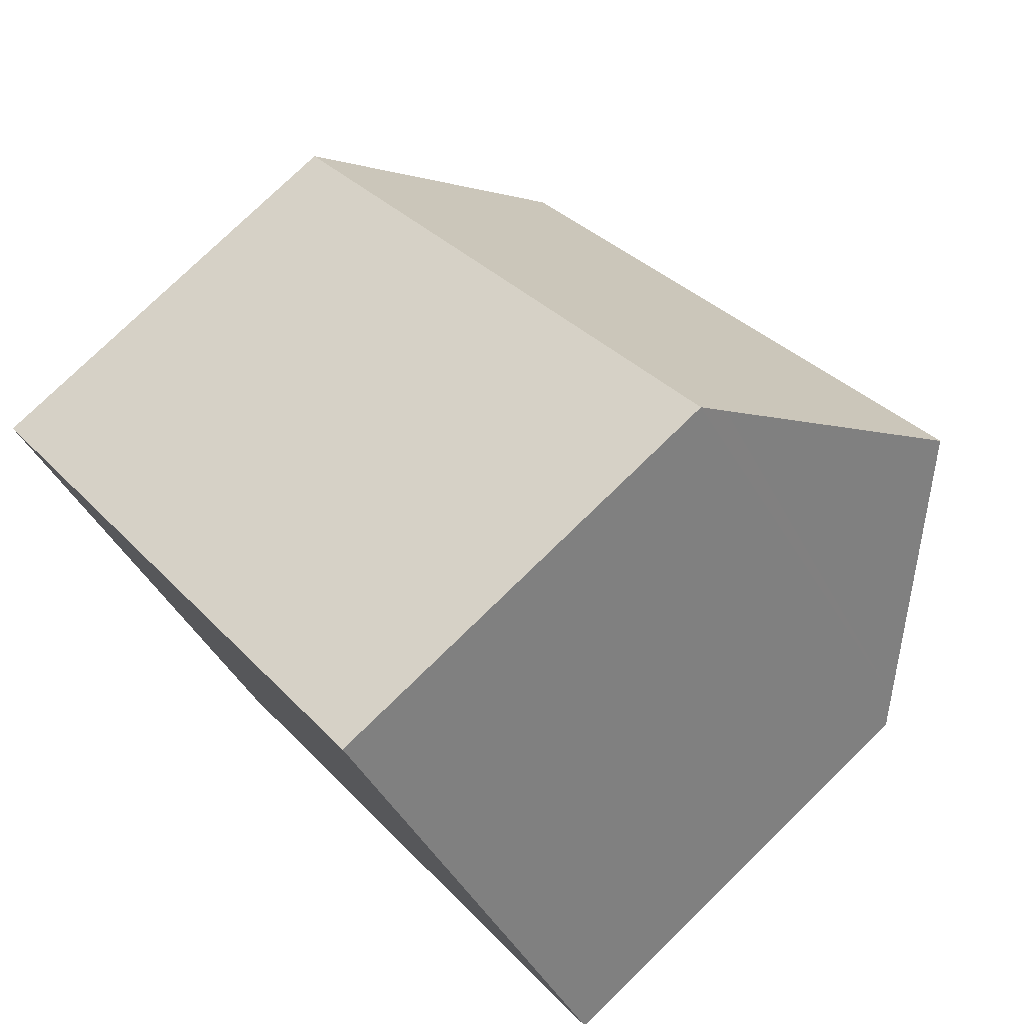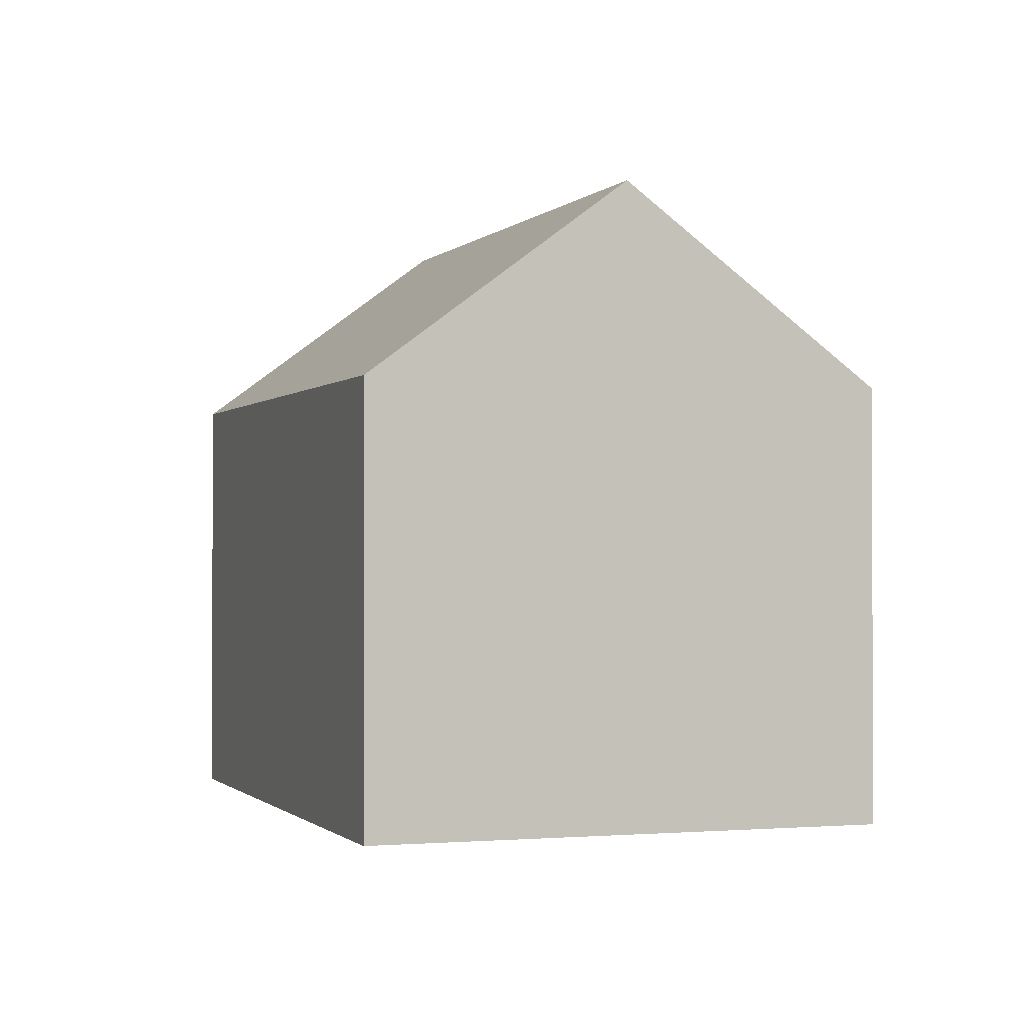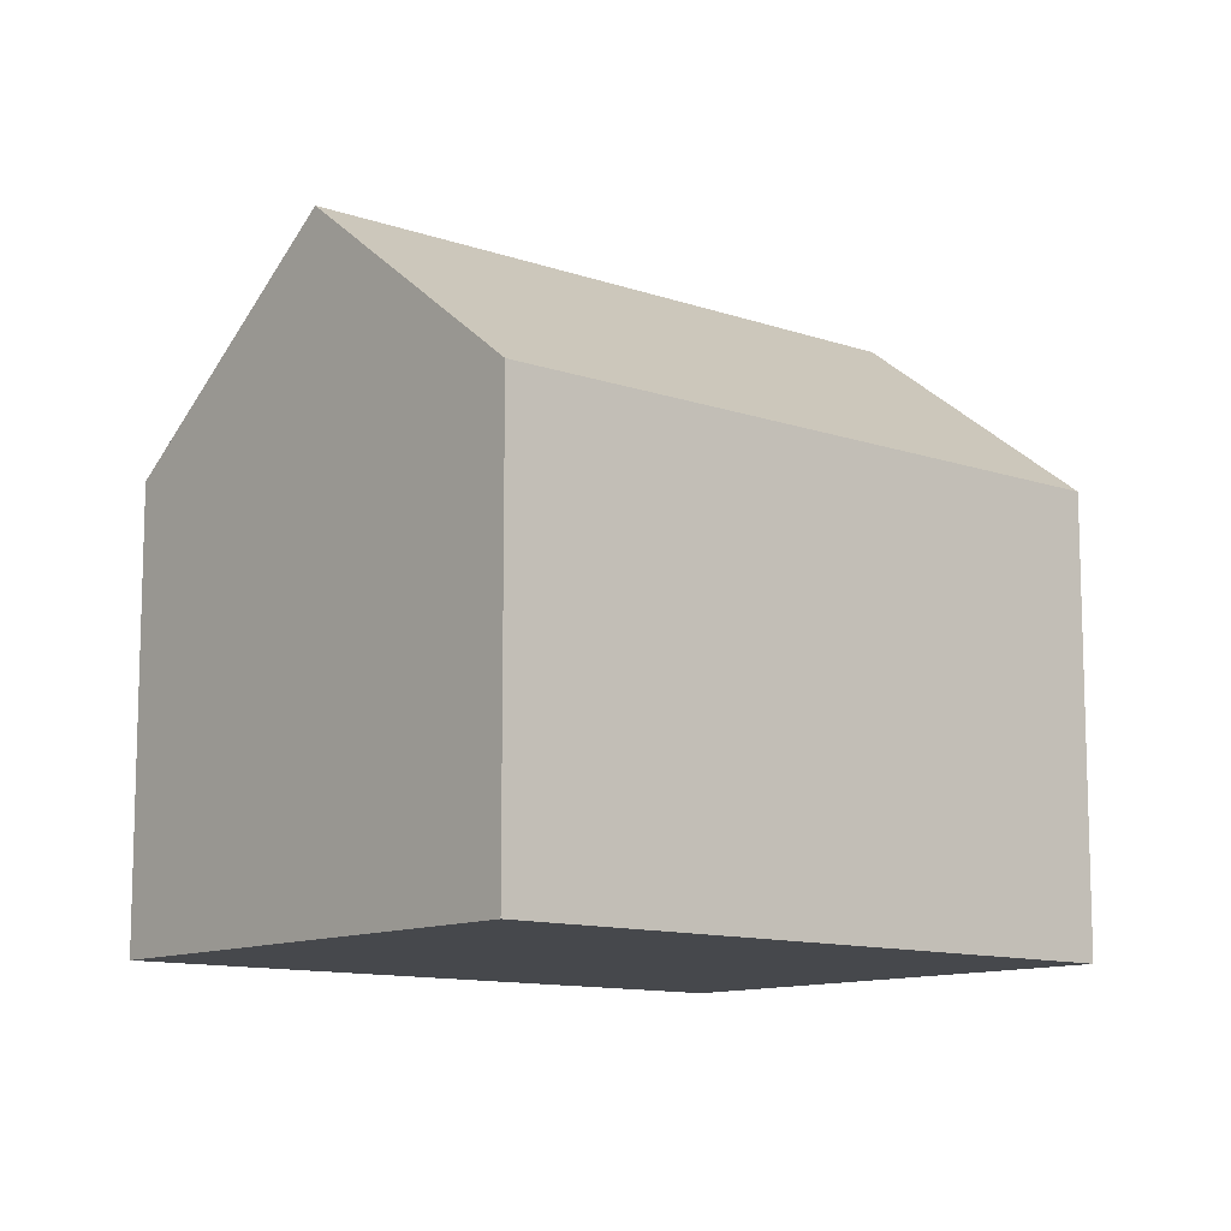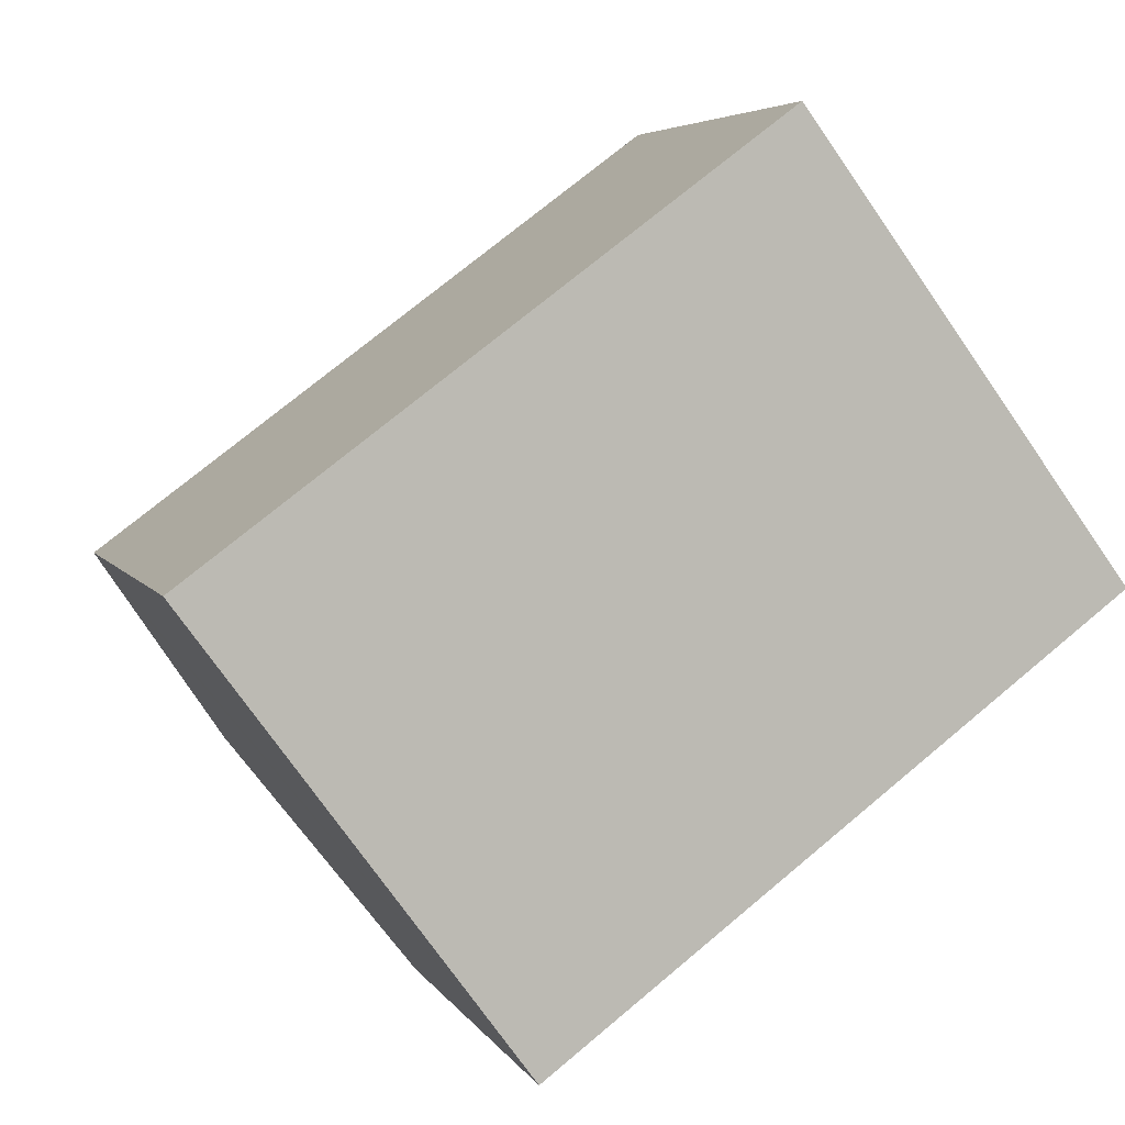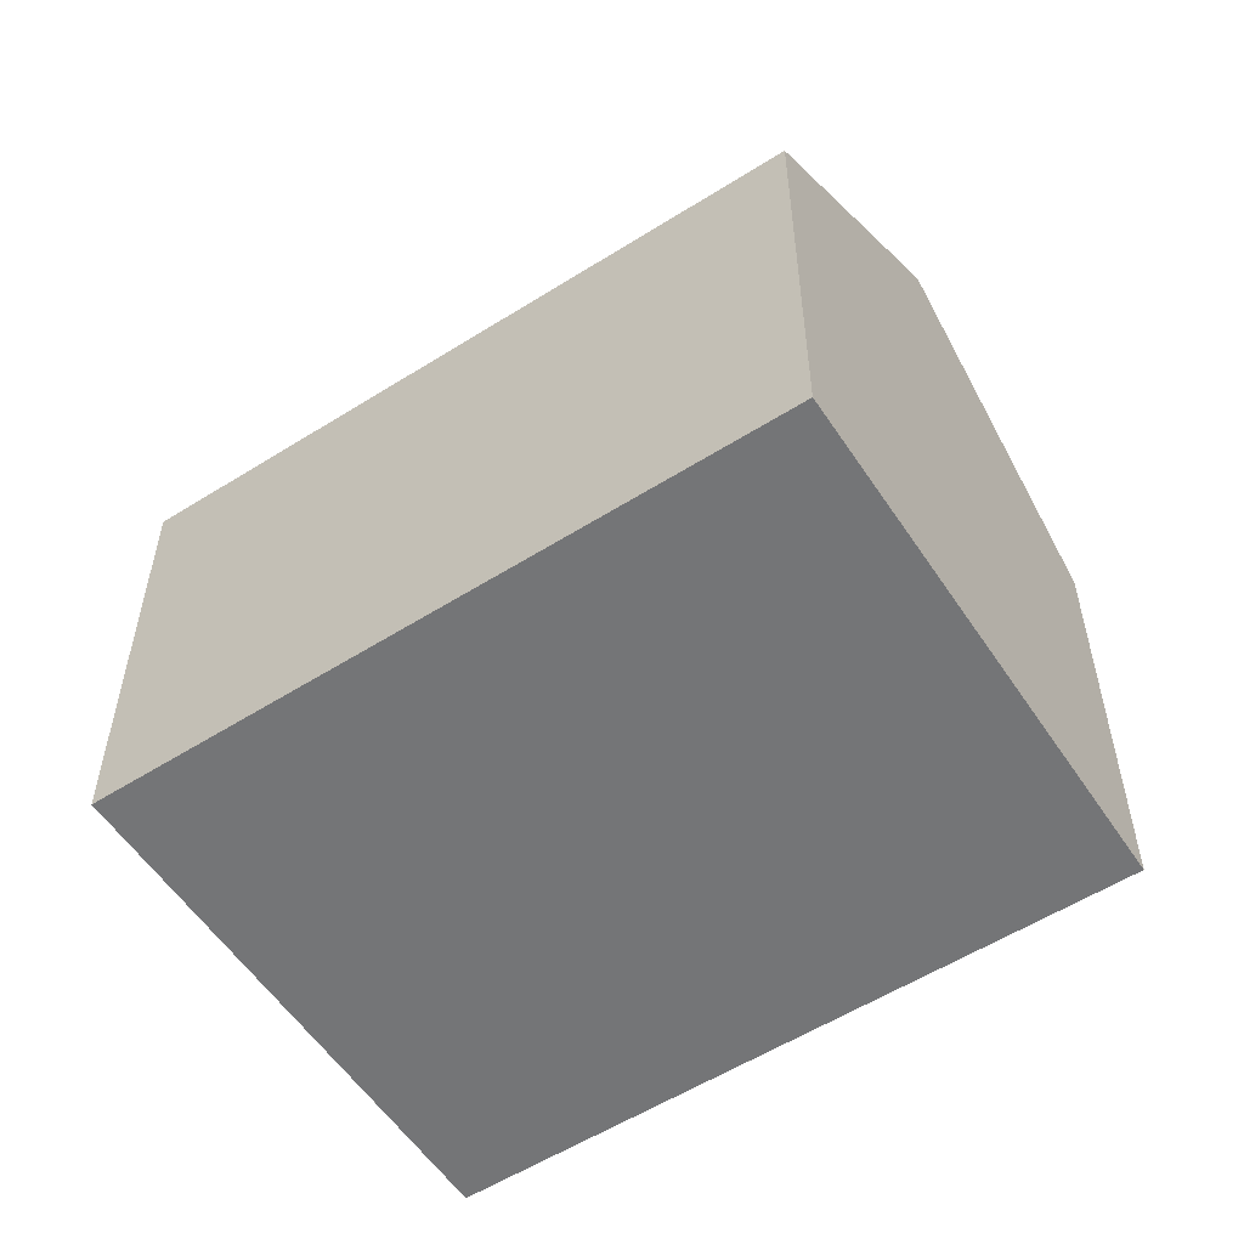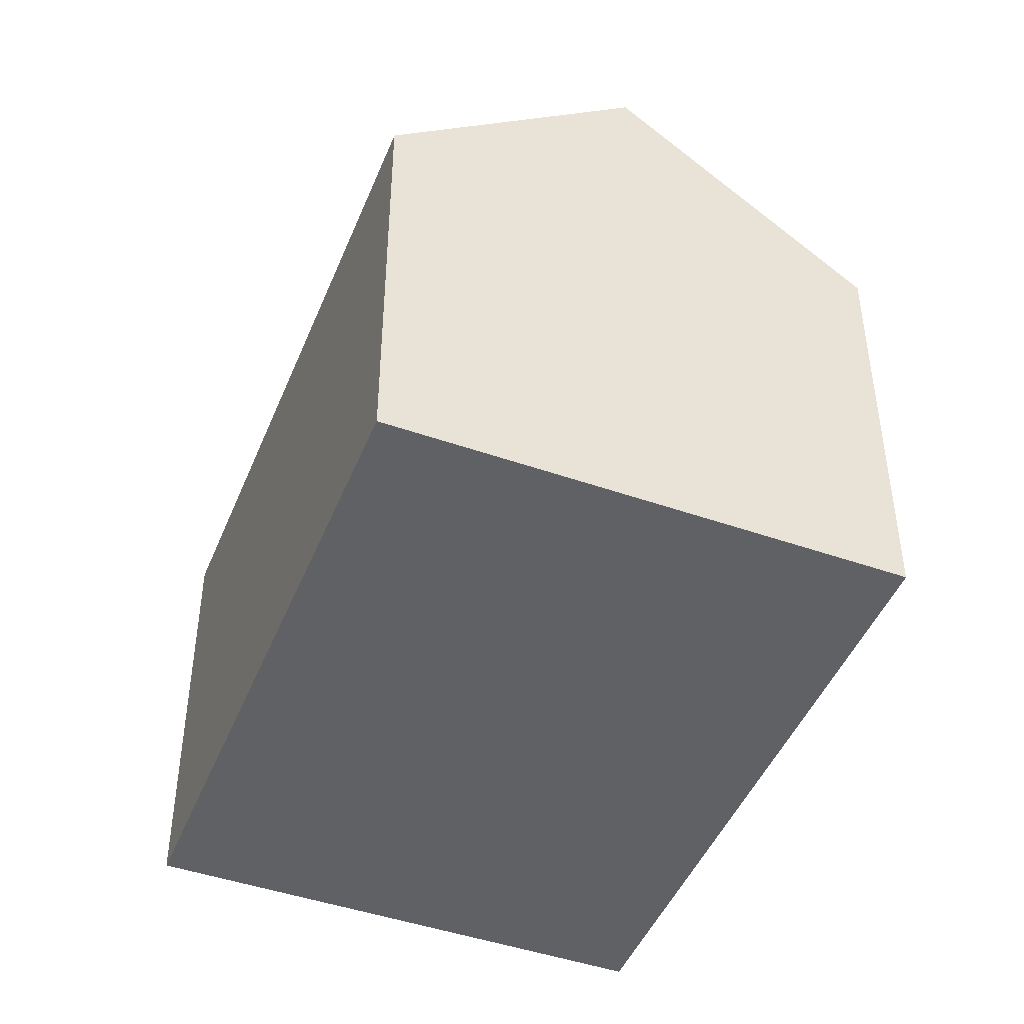
<metadata>
{"format":"obj","ext":"obj","renderer":"f3d","projection":"perspective","resolution":1024,"background":"white","views":[{"elev":77.3,"azim":45.8,"up":"+Z"},{"elev":-0.9,"azim":-145.7,"up":"+Y"},{"elev":-11.3,"azim":-77.1,"up":"+Y"},{"elev":5.0,"azim":-16.9,"up":"+Z"},{"elev":-56.5,"azim":176.7,"up":"+Y"},{"elev":-46.2,"azim":-148.2,"up":"+Y"}]}
</metadata>
<code>
v  6.834 10.57 -9.278
v  19.84 10.08 -0.406
v  7.228 10.08 -9.813
v  19.46 10.56 0.113
v  3.621 14.58 -4.915
v  16.21 14.58 4.474
v  12.59 10.09 9.34
v  0.347 10.5 -0.47
v  0 10.06 6.162e-16
v  12.94 10.53 8.869
v  12.59 -5.719e-16 9.34
v  0 0 0
v  12.94 -5.431e-16 8.869
v  19.84 2.486e-17 -0.406
v  16.21 -2.74e-16 4.474
v  19.46 -6.919e-18 0.113
v  7.228 6.009e-16 -9.813
v  6.834 5.681e-16 -9.278
v  3.621 3.01e-16 -4.915
v  0.347 2.878e-17 -0.47
g defaultobject
f 1 2 3
f 2 1 4
f 4 1 5
f 4 5 6
f 7 8 9
f 8 7 5
f 5 7 10
f 5 10 6
f 9 11 7
f 11 9 12
f 10 4 6
f 4 10 7
f 4 7 11
f 4 11 2
f 2 11 13
f 2 13 14
f 14 13 15
f 14 15 16
f 14 3 2
f 3 14 17
f 1 8 5
f 8 1 3
f 8 3 17
f 8 17 9
f 9 17 12
f 12 17 18
f 12 18 19
f 12 19 20
f 14 18 17
f 18 14 16
f 18 16 15
f 18 15 19
f 19 15 20
f 20 15 13
f 20 13 11
f 20 11 12

</code>
